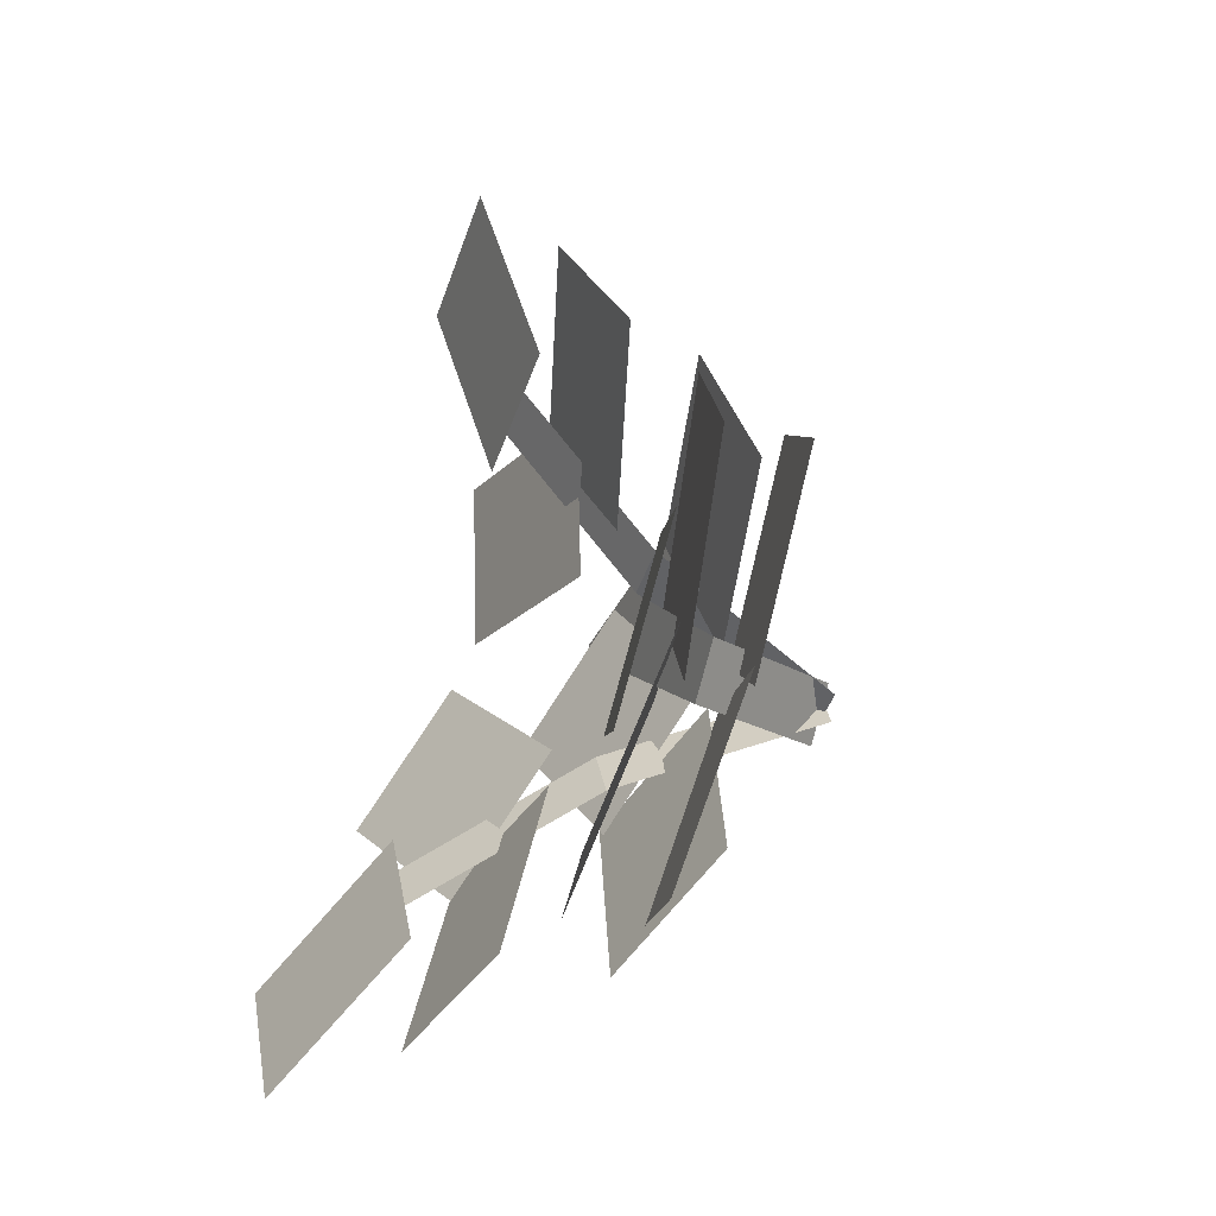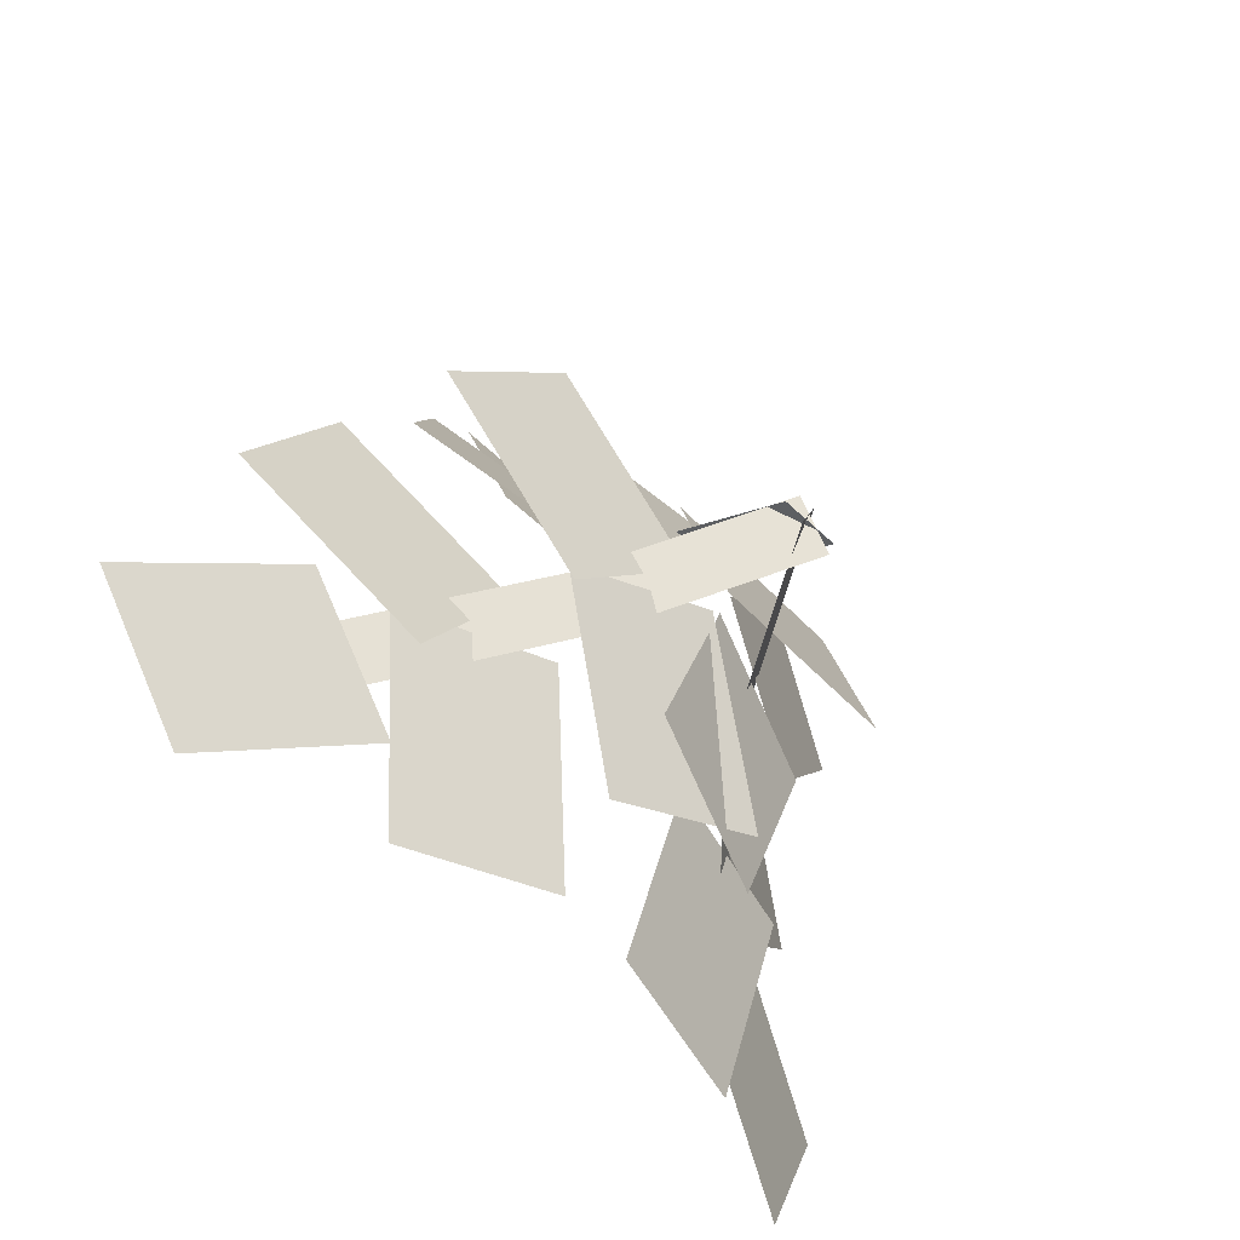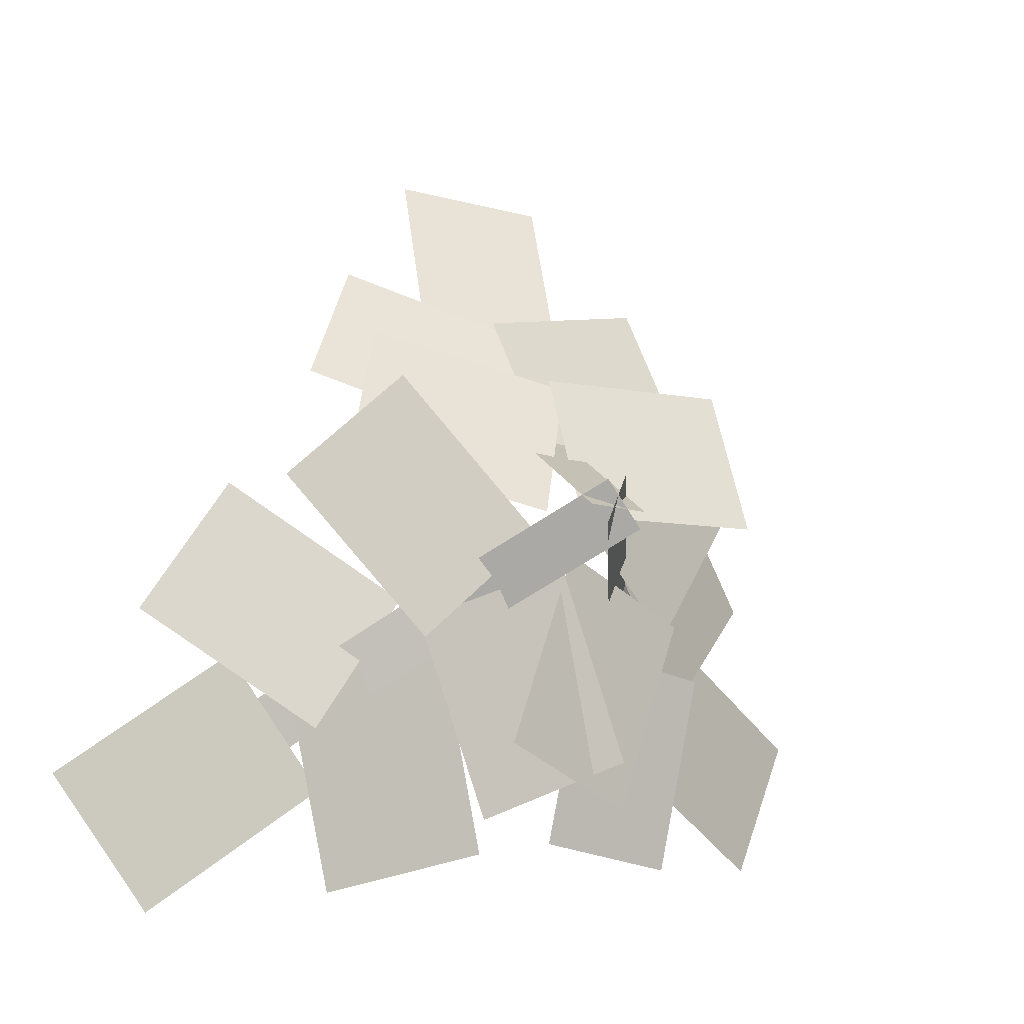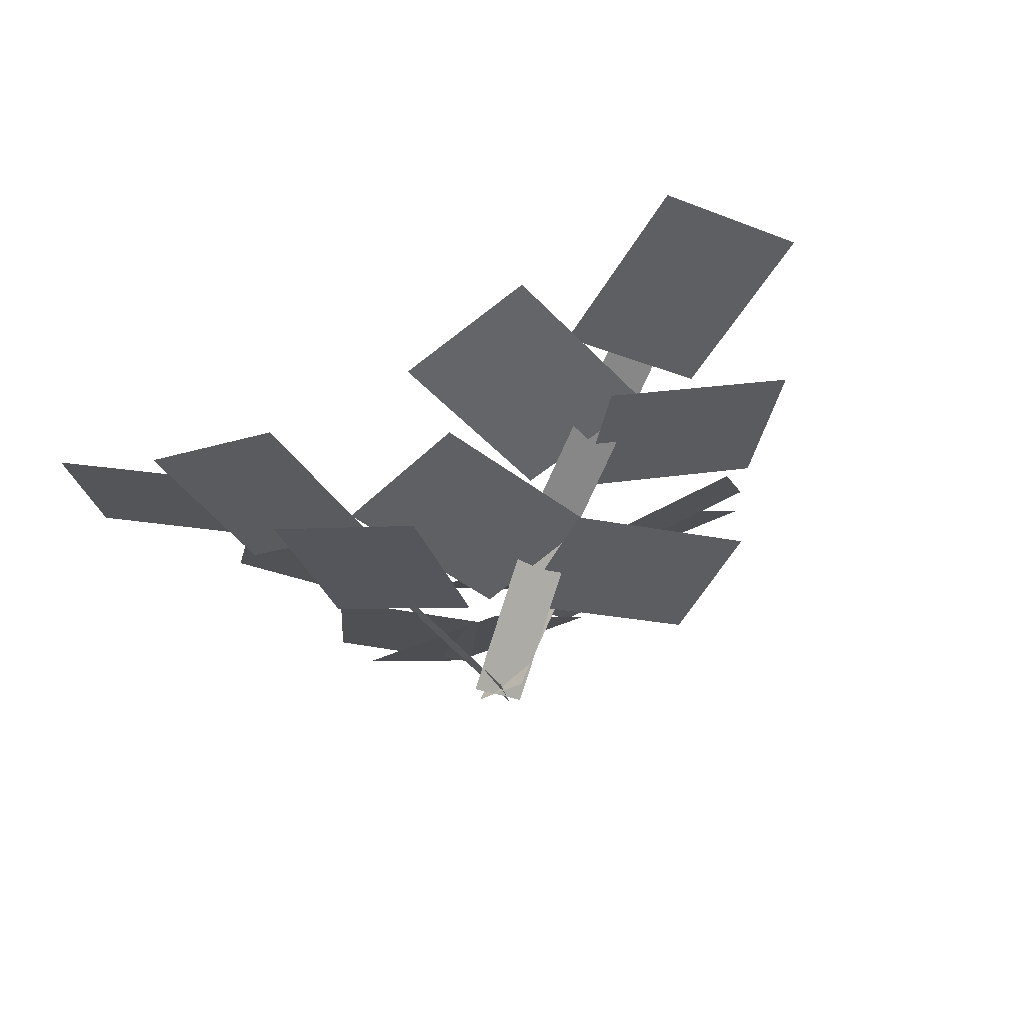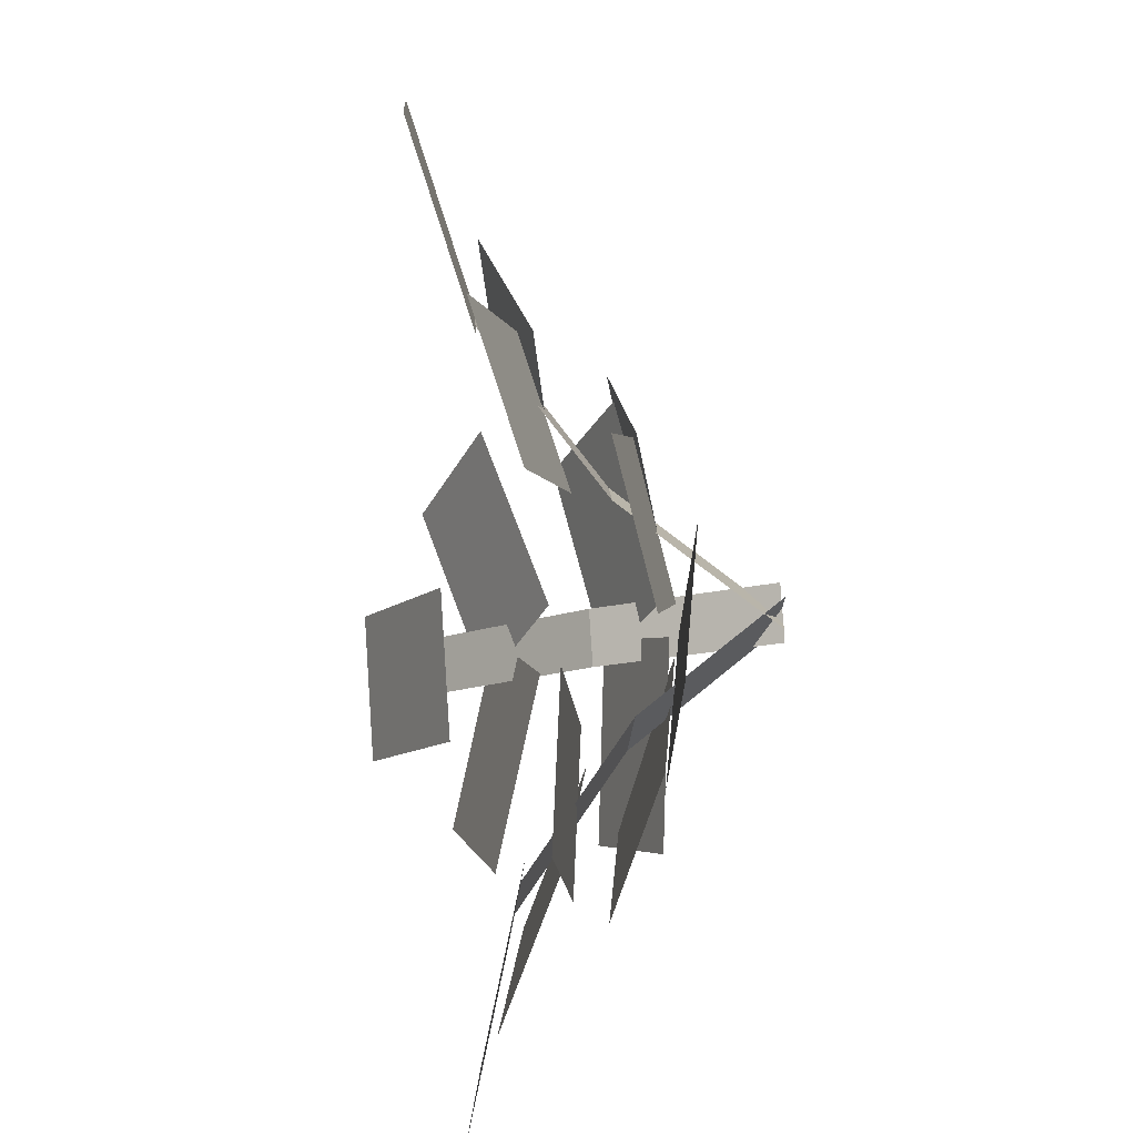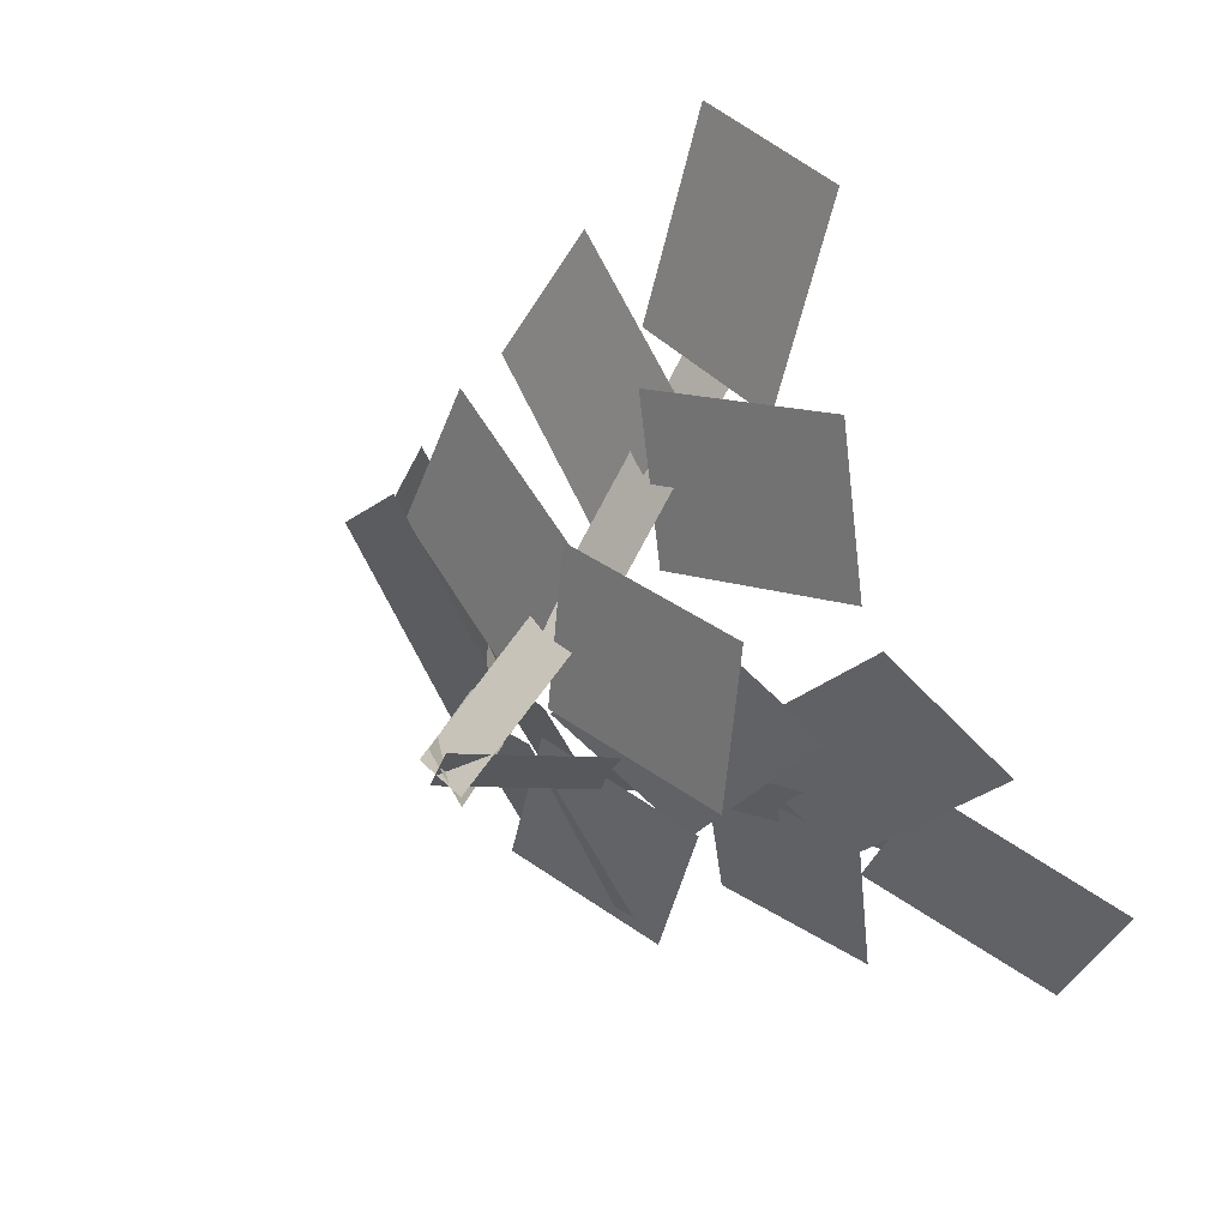
<metadata>
{"format":"obj","ext":"obj","renderer":"f3d","projection":"perspective","resolution":1024,"background":"white","views":[{"elev":-41.5,"azim":-107.4,"up":"+Z"},{"elev":-56.7,"azim":-44.9,"up":"+Z"},{"elev":-19.5,"azim":-25.7,"up":"+Z"},{"elev":-29.4,"azim":-30.3,"up":"+Y"},{"elev":13.6,"azim":-92.5,"up":"+Z"},{"elev":41.9,"azim":50.2,"up":"+Z"}]}
</metadata>
<code>
o cube
v 0.04125 0.2863 0.1906
v 0.04125 0.02449 -0.01034
v 0.04125 0.2863 0.1906
v 0.04125 0.02449 -0.01034
v -0.05156 0.02449 -0.01034
v -0.05156 0.2863 0.1906
v -0.05156 0.02449 -0.01034
v -0.05156 0.2863 0.1906
g Stem
f 4 7 5 2
f 3 4 2 1
f 8 3 1 6
f 7 8 6 5
f 6 1 2 5
f 7 4 3 8
o cube
v 0.04125 0.4872 0.4524
v 0.04125 0.2863 0.1905
v 0.04125 0.4872 0.4524
v 0.04125 0.2863 0.1905
v -0.05156 0.2863 0.1905
v -0.05156 0.4872 0.4524
v -0.05156 0.2863 0.1905
v -0.05156 0.4872 0.4524
g Stem
f 12 15 13 10
f 11 12 10 9
f 16 11 9 14
f 15 16 14 13
f 14 9 10 13
f 15 12 11 16
o cube
v 0.1237 0.5864 0.7671
v 0.1237 0.4872 0.4524
v 0.1237 0.5864 0.7671
v 0.1237 0.4872 0.4524
v -0.1341 0.4872 0.4524
v -0.1341 0.5864 0.7671
v -0.1341 0.4872 0.4524
v -0.1341 0.5864 0.7671
g Frond
f 20 23 21 18
f 19 20 18 17
f 24 19 17 22
f 23 24 22 21
f 22 17 18 21
f 23 20 19 24
o cube
v -0.273 0.5013 0.532
v 0.03184 0.4245 0.4318
v -0.273 0.5013 0.532
v 0.03184 0.4245 0.4318
v -0.06226 0.3477 0.2043
v -0.3671 0.4246 0.3045
v -0.06226 0.3477 0.2043
v -0.3671 0.4246 0.3045
g Frond
f 28 31 29 26
f 27 28 26 25
f 32 27 25 30
f 31 32 30 29
f 30 25 26 29
f 31 28 27 32
o cube
v 0.3507 0.4457 0.3045
v 0.04579 0.3688 0.2043
v 0.3507 0.4457 0.3045
v 0.04579 0.3688 0.2043
v -0.04172 0.403 0.4444
v 0.2632 0.4799 0.5445
v -0.04172 0.403 0.4444
v 0.2632 0.4799 0.5445
g Frond
f 36 39 37 34
f 35 36 34 33
f 40 35 33 38
f 39 40 38 37
f 38 33 34 37
f 39 36 35 40
o cube
v -0.3031 0.3032 0.3404
v 0.01565 0.2512 0.2726
v -0.3031 0.3032 0.3404
v 0.01565 0.2512 0.2726
v -0.04599 0.1894 0.03006
v -0.3647 0.2414 0.09782
v -0.04599 0.1894 0.03006
v -0.3647 0.2414 0.09782
g Frond
f 44 47 45 42
f 43 44 42 41
f 48 43 41 46
f 47 48 46 45
f 46 41 42 45
f 47 44 43 48
o cube
v 0.3459 0.2196 0.06779
v 0.01873 0.1934 0.03362
v 0.3459 0.2196 0.06779
v 0.01873 0.1934 0.03362
v -0.01177 0.248 0.2837
v 0.3154 0.2742 0.3179
v -0.01177 0.248 0.2837
v 0.3154 0.2742 0.3179
g Frond
f 52 55 53 50
f 51 52 50 49
f 56 51 49 54
f 55 56 54 53
f 54 49 50 53
f 55 52 51 56
o cube
v -0.1072 0.2917 -0.4559
v -0.252 0.2202 -0.1681
v -0.1072 0.2917 -0.4559
v -0.252 0.2202 -0.1681
v -0.02045 0.1883 -0.05942
v 0.1244 0.2599 -0.3472
v -0.02045 0.1883 -0.05942
v 0.1244 0.2599 -0.3472
g Frond
f 60 63 61 58
f 59 60 58 57
f 64 59 57 62
f 63 64 62 61
f 62 57 58 61
f 63 60 59 64
o cube
v -0.5151 0.3817 0.06807
v -0.2347 0.3411 -0.1011
v -0.5151 0.3817 0.06807
v -0.2347 0.3411 -0.1011
v -0.3657 0.3583 -0.3224
v -0.6461 0.3989 -0.1533
v -0.3657 0.3583 -0.3224
v -0.6461 0.3989 -0.1533
g Frond
f 68 71 69 66
f 67 68 66 65
f 72 67 65 70
f 71 72 70 69
f 70 65 66 69
f 71 68 67 72
o cube
v -0.2977 0.4665 -0.556
v -0.4058 0.3747 -0.258
v -0.2977 0.4665 -0.556
v -0.4058 0.3747 -0.258
v -0.1631 0.3292 -0.1839
v -0.05495 0.421 -0.4819
v -0.1631 0.3292 -0.1839
v -0.05495 0.421 -0.4819
g Frond
f 76 79 77 74
f 75 76 74 73
f 80 75 73 78
f 79 80 78 77
f 78 73 74 77
f 79 76 75 80
o cube
v -0.7402 0.494 -0.4031
v -0.4882 0.4271 -0.2008
v -0.7402 0.494 -0.4031
v -0.4882 0.4271 -0.2008
v -0.3239 0.4487 -0.3983
v -0.5759 0.5156 -0.6006
v -0.3239 0.4487 -0.3983
v -0.5759 0.5156 -0.6006
g Frond
f 84 87 85 82
f 83 84 82 81
f 88 83 81 86
f 87 88 86 85
f 86 81 82 85
f 87 84 83 88
o cube
v -0.4356 0.434 -0.264
v -0.2106 0.261 -0.09574
v -0.4356 0.434 -0.264
v -0.2106 0.261 -0.09574
v -0.1514 0.2688 -0.1668
v -0.3765 0.4418 -0.3351
v -0.1514 0.2688 -0.1668
v -0.3765 0.4418 -0.3351
g Stem
f 92 95 93 90
f 91 92 90 89
f 96 91 89 94
f 95 96 94 93
f 94 89 90 93
f 95 92 91 96
o cube
v -0.2106 0.261 -0.09575
v -0.02384 0.02156 0.03338
v -0.2106 0.261 -0.09575
v -0.02384 0.02156 0.03338
v 0.03531 0.02934 -0.03772
v -0.1514 0.2688 -0.1668
v 0.03531 0.02934 -0.03772
v -0.1514 0.2688 -0.1668
g Stem
f 100 103 101 98
f 99 100 98 97
f 104 99 97 102
f 103 104 102 101
f 102 97 98 101
f 103 100 99 104
o cube
v -0.3028 0.1816 0.2165
v -0.06492 0.1865 -0.01212
v -0.3028 0.1816 0.2165
v -0.06492 0.1865 -0.01212
v -0.2426 0.2182 -0.1963
v -0.4805 0.2133 0.03241
v -0.2426 0.2182 -0.1963
v -0.4805 0.2133 0.03241
g Frond
f 108 111 109 106
f 107 108 106 105
f 112 107 105 110
f 111 112 110 109
f 110 105 106 109
f 111 108 107 112
o cube
v 0.39 0.3571 0.1457
v 0.2138 0.2815 -0.1229
v 0.39 0.3571 0.1457
v 0.2138 0.2815 -0.1229
v 0.02301 0.1941 0.0269
v 0.1992 0.2697 0.2955
v 0.02301 0.1941 0.0269
v 0.1992 0.2697 0.2955
g Frond
f 116 119 117 114
f 115 116 114 113
f 120 115 113 118
f 119 120 118 117
f 118 113 114 117
f 119 116 115 120
o cube
v 0.0904 0.4614 -0.4446
v 0.1243 0.3884 -0.1246
v 0.0904 0.4614 -0.4446
v 0.1243 0.3884 -0.1246
v 0.373 0.4556 -0.1356
v 0.3391 0.5286 -0.4556
v 0.373 0.4556 -0.1356
v 0.3391 0.5286 -0.4556
g Frond
f 124 127 125 122
f 123 124 122 121
f 128 123 121 126
f 127 128 126 125
f 126 121 122 125
f 127 124 123 128
o cube
v 0.5282 0.5752 0.0446
v 0.3308 0.4717 -0.1987
v 0.5282 0.5752 0.0446
v 0.3308 0.4717 -0.1987
v 0.1682 0.3728 -0.02478
v 0.3656 0.4763 0.2186
v 0.1682 0.3728 -0.02478
v 0.3656 0.4763 0.2186
g Frond
f 132 135 133 130
f 131 132 130 129
f 136 131 129 134
f 135 136 134 133
f 134 129 130 133
f 135 132 131 136
o cube
v 0.5819 0.6681 -0.412
v 0.3066 0.5317 -0.2915
v 0.5819 0.6681 -0.412
v 0.3066 0.5317 -0.2915
v 0.4044 0.5446 -0.05334
v 0.6797 0.681 -0.1738
v 0.4044 0.5446 -0.05334
v 0.6797 0.681 -0.1738
g Frond
f 140 143 141 138
f 139 140 138 137
f 144 139 137 142
f 143 144 142 141
f 142 137 138 141
f 143 140 139 144
o cube
v 0.3379 0.5359 -0.2153
v 0.1243 0.3051 -0.1151
v 0.3379 0.5359 -0.2153
v 0.1243 0.3051 -0.1151
v 0.1595 0.3097 -0.02937
v 0.3731 0.5405 -0.1296
v 0.1595 0.3097 -0.02937
v 0.3731 0.5405 -0.1296
g Stem
f 148 151 149 146
f 147 148 146 145
f 152 147 145 150
f 151 152 150 149
f 150 145 146 149
f 151 148 147 152
o cube
v 0.1243 0.3051 -0.1151
v -0.02557 0.02133 -0.03825
v 0.1243 0.3051 -0.1151
v -0.02557 0.02133 -0.03825
v 0.009649 0.02596 0.0475
v 0.1595 0.3098 -0.02938
v 0.009649 0.02596 0.0475
v 0.1595 0.3098 -0.02938
g Stem
f 156 159 157 154
f 155 156 154 153
f 160 155 153 158
f 159 160 158 157
f 158 153 154 157
f 159 156 155 160
o cube
v -0.09506 0.209 -0.3496
v 0.001197 0.1952 -0.03426
v -0.09506 0.209 -0.3496
v 0.001197 0.1952 -0.03426
v 0.2347 0.281 -0.1018
v 0.1385 0.2948 -0.4171
v 0.2347 0.281 -0.1018
v 0.1385 0.2948 -0.4171
g Frond
f 164 167 165 162
f 163 164 162 161
f 168 163 161 166
f 167 168 166 165
f 166 161 162 165
f 167 164 163 168

</code>
